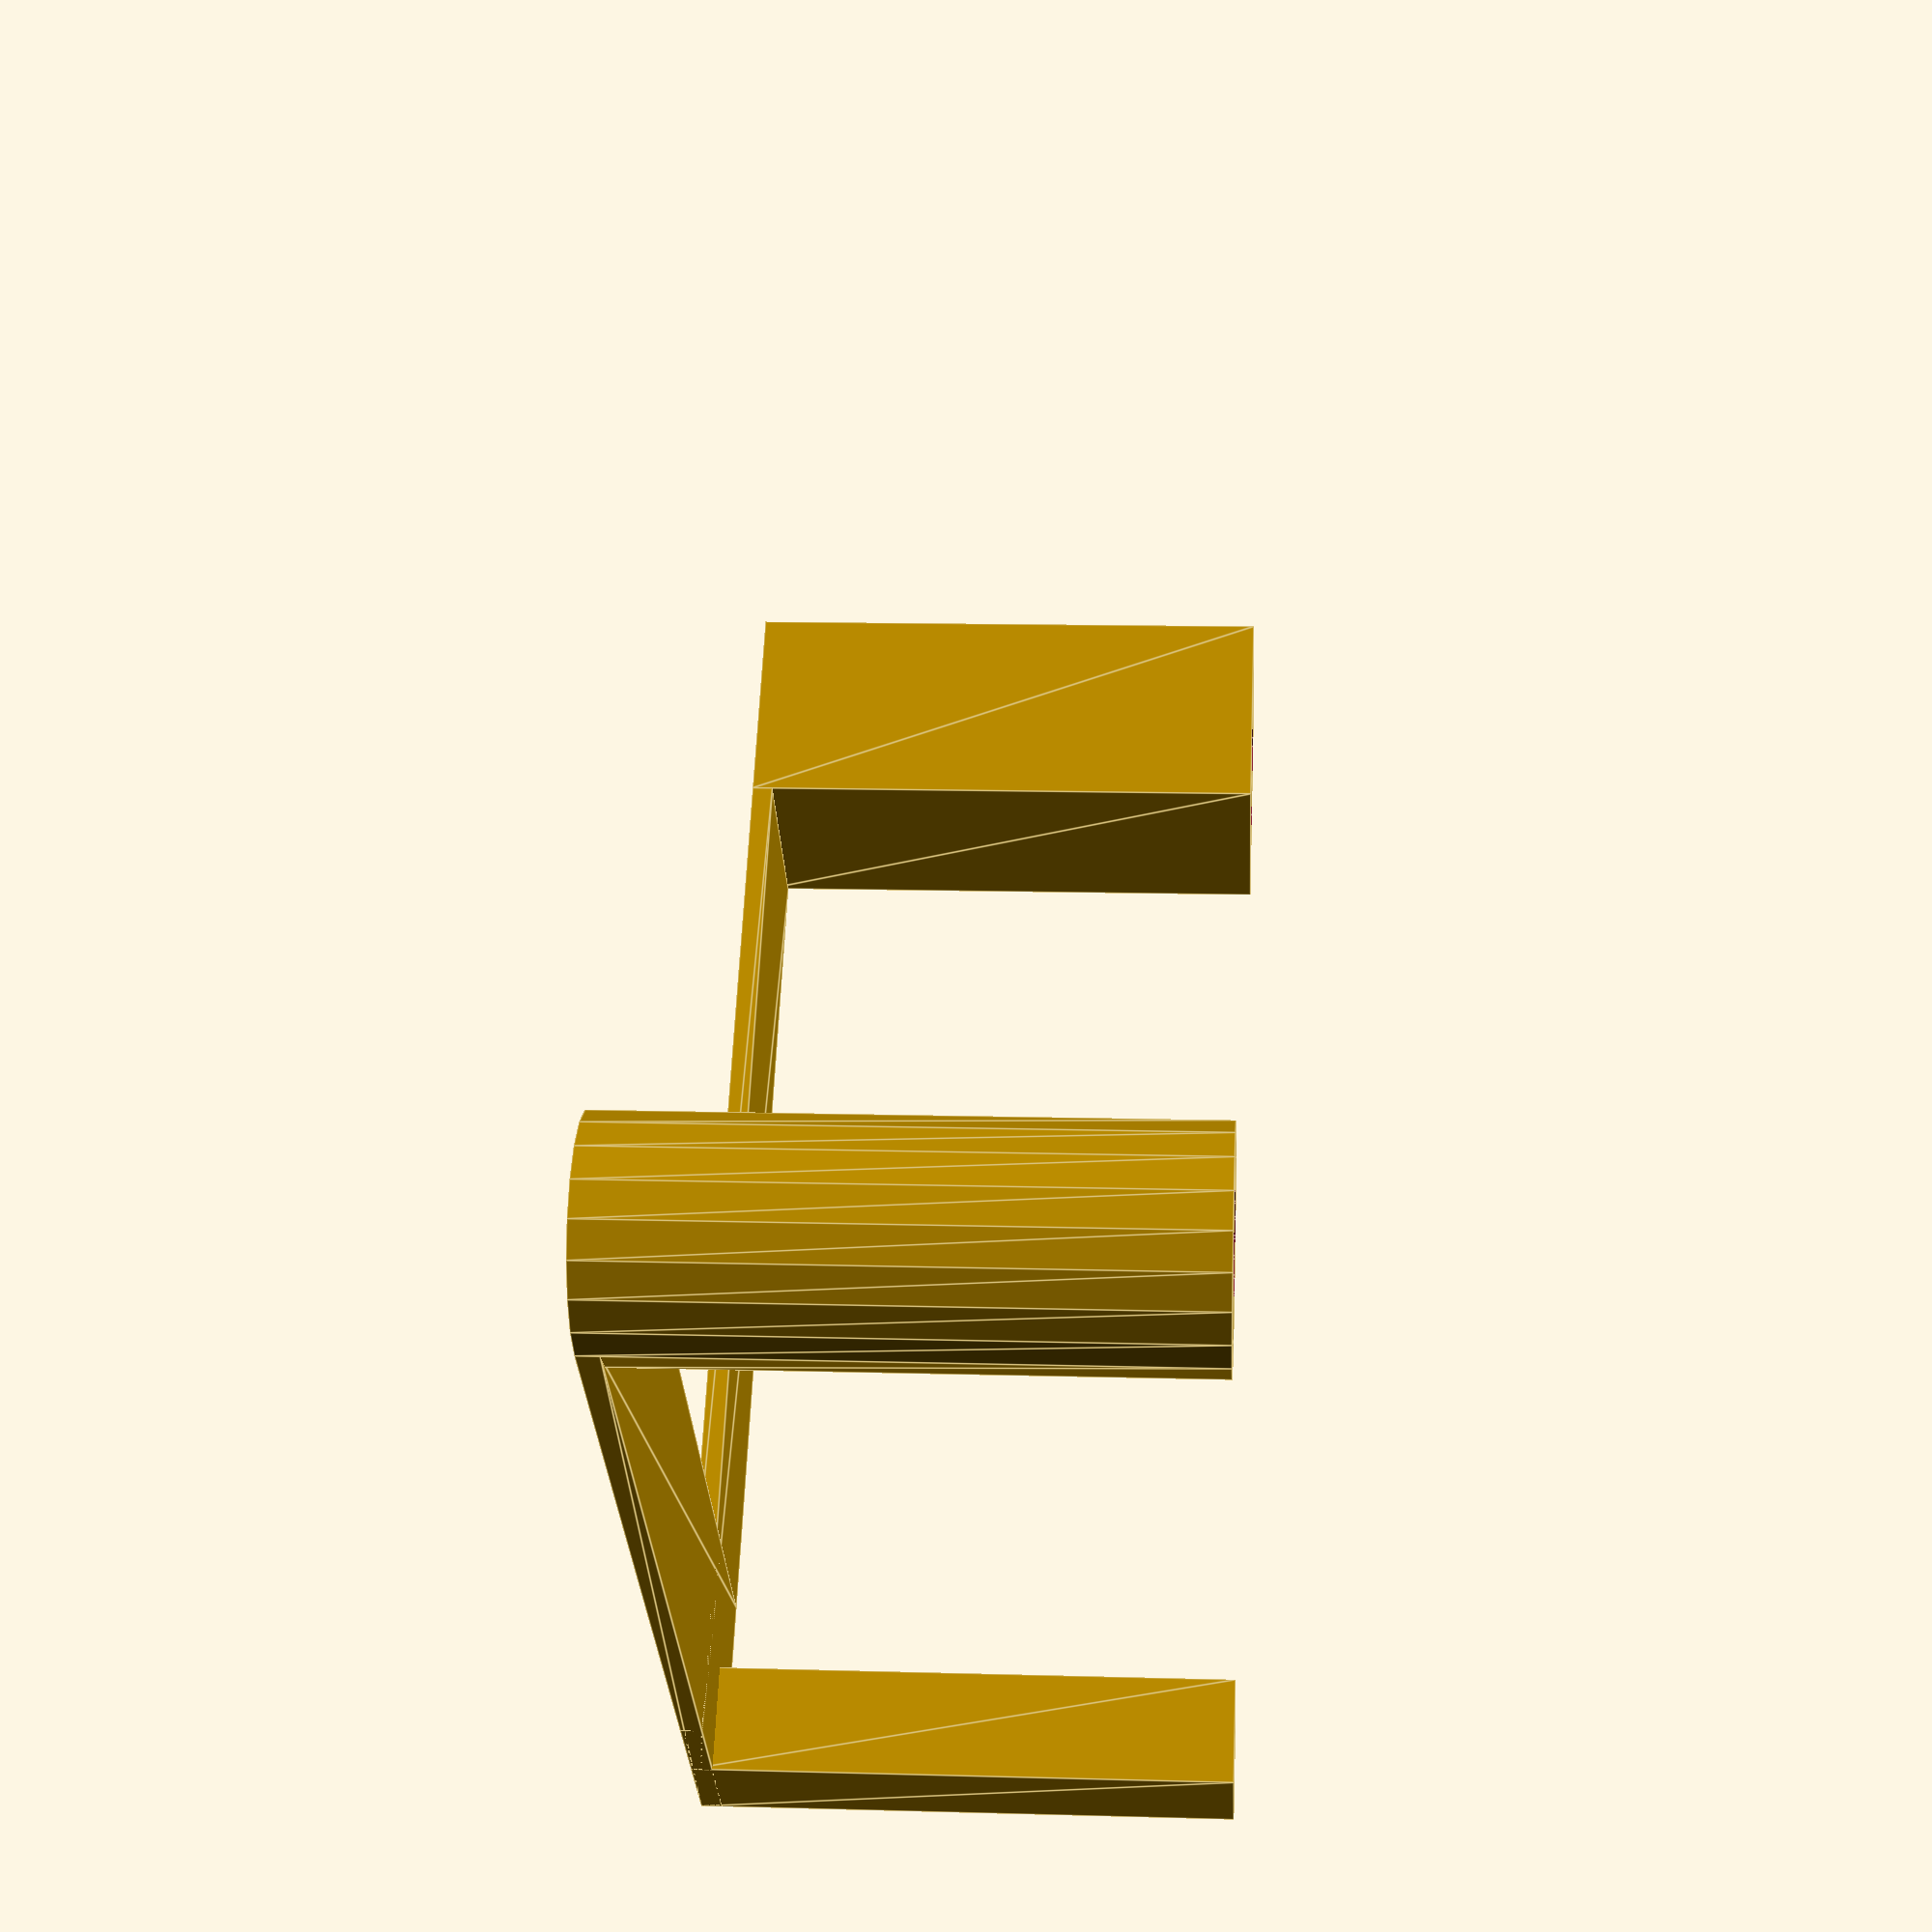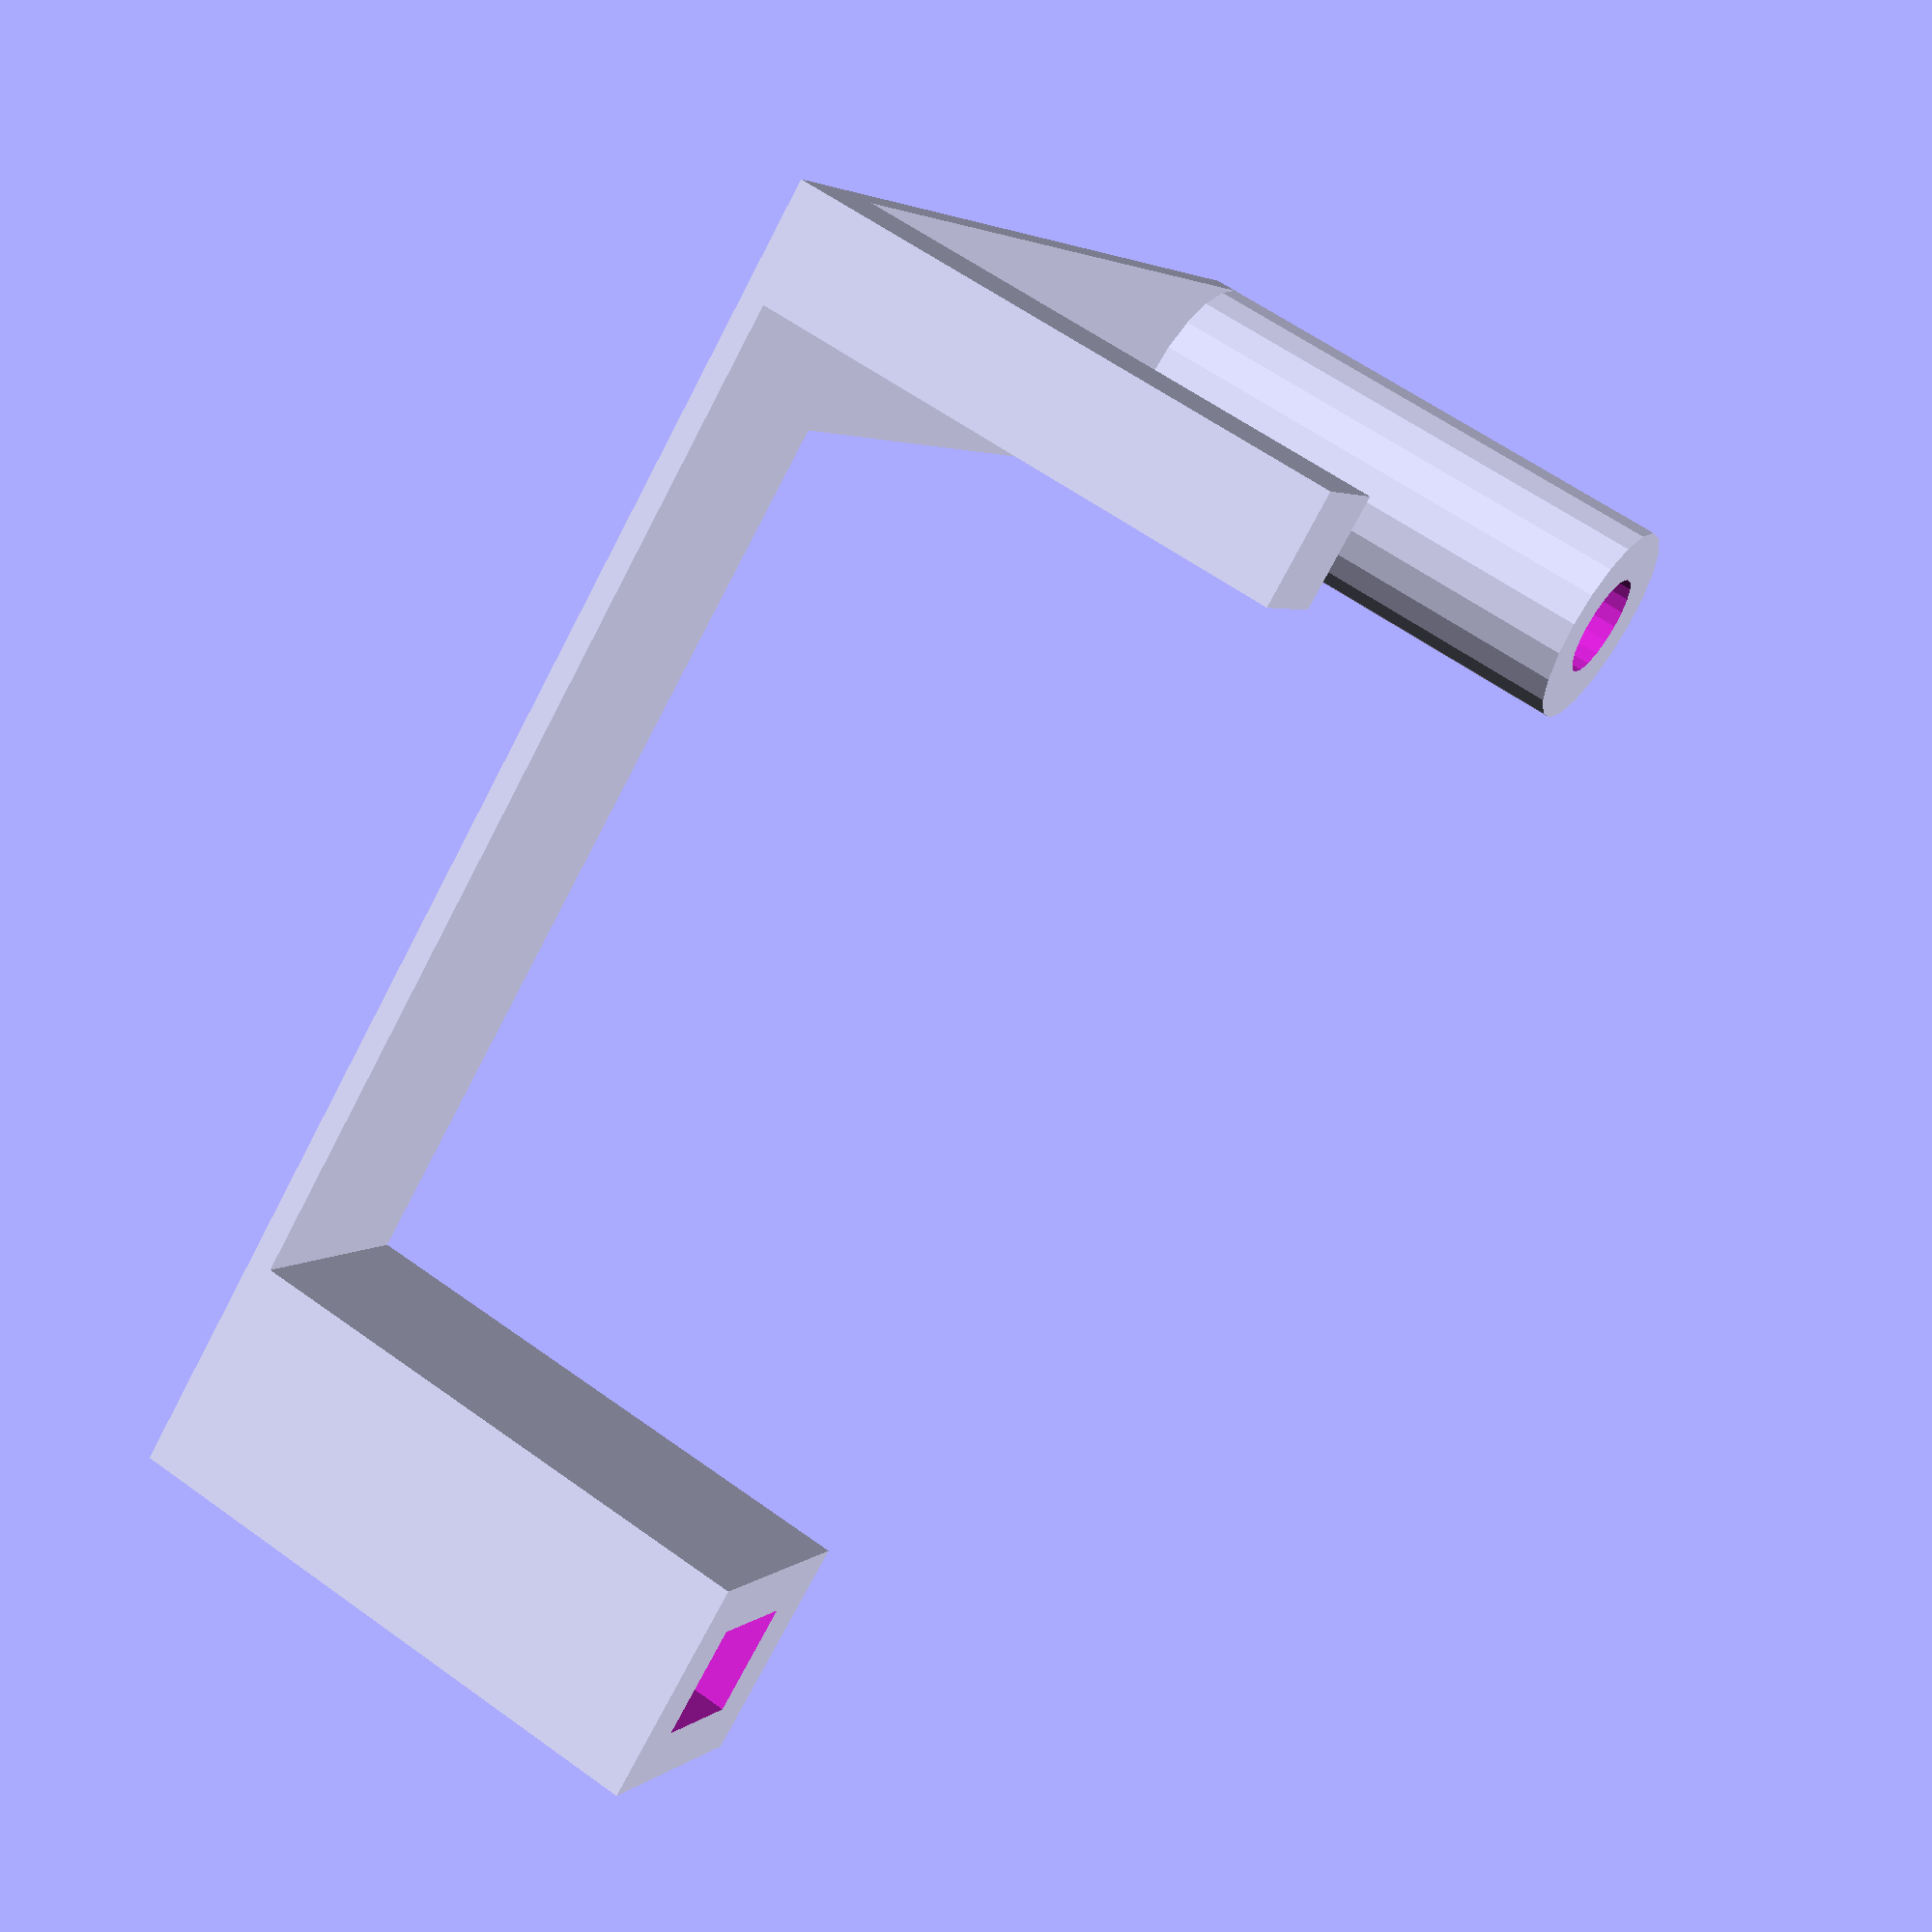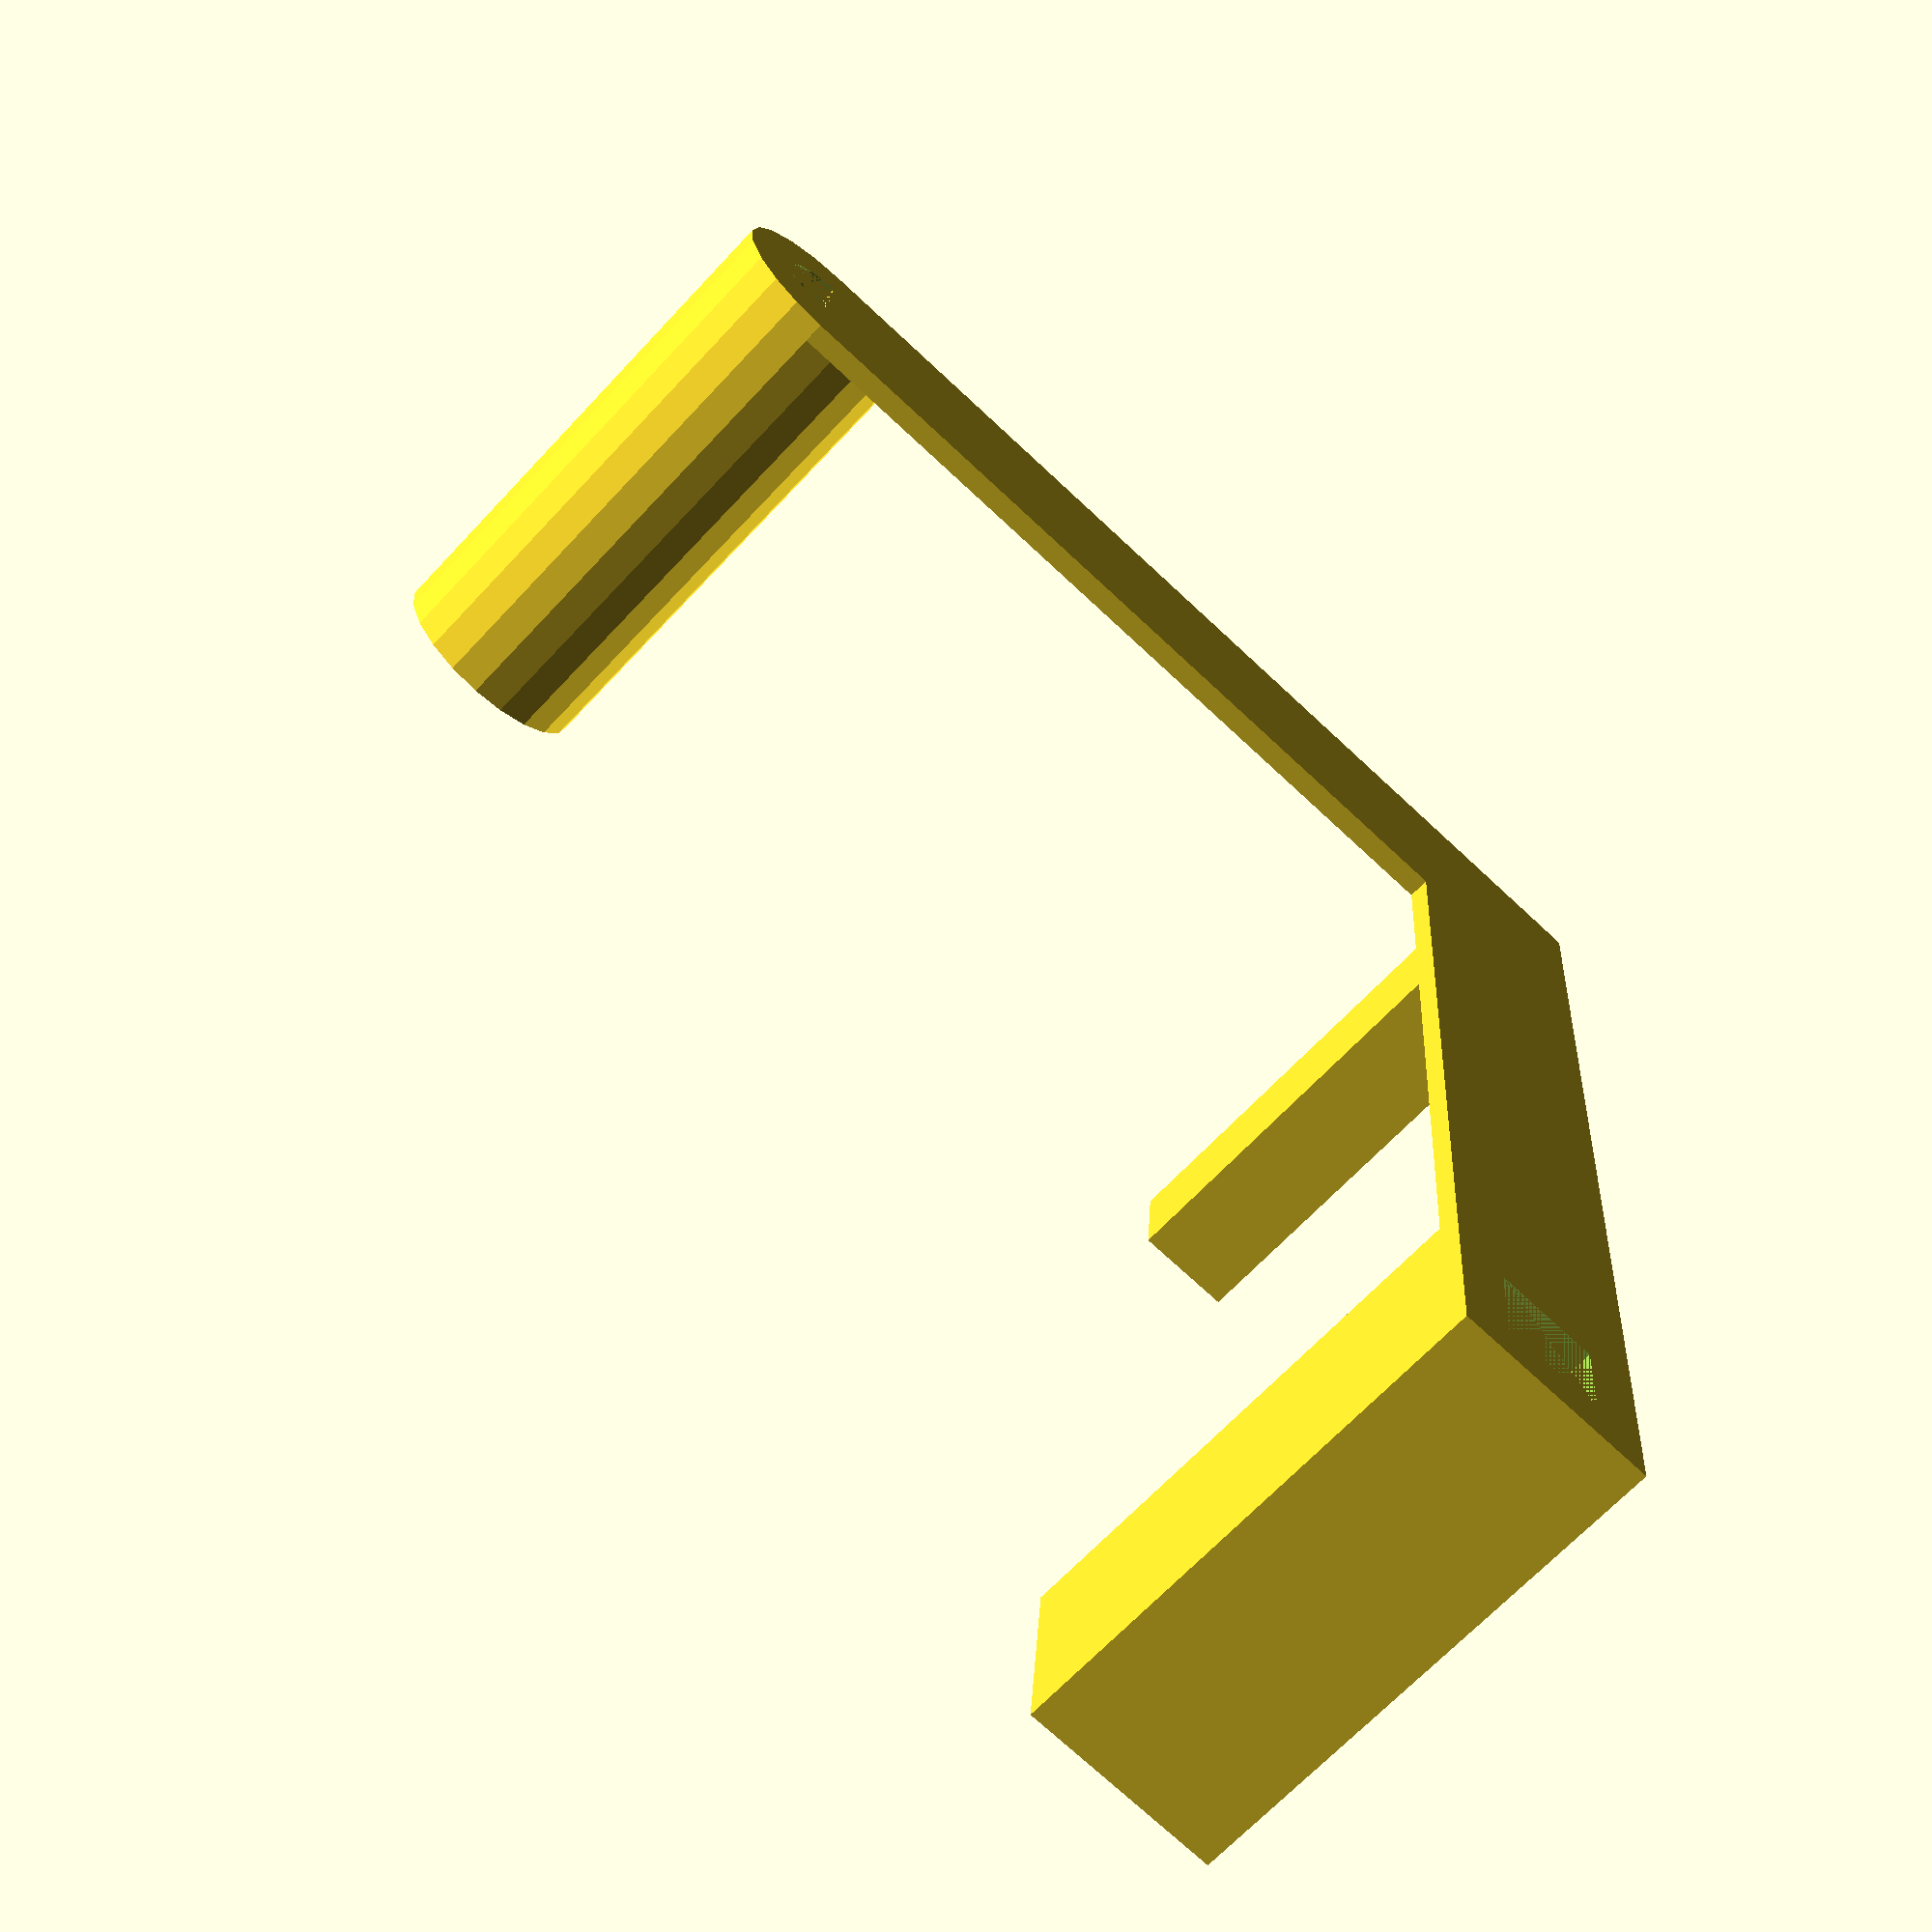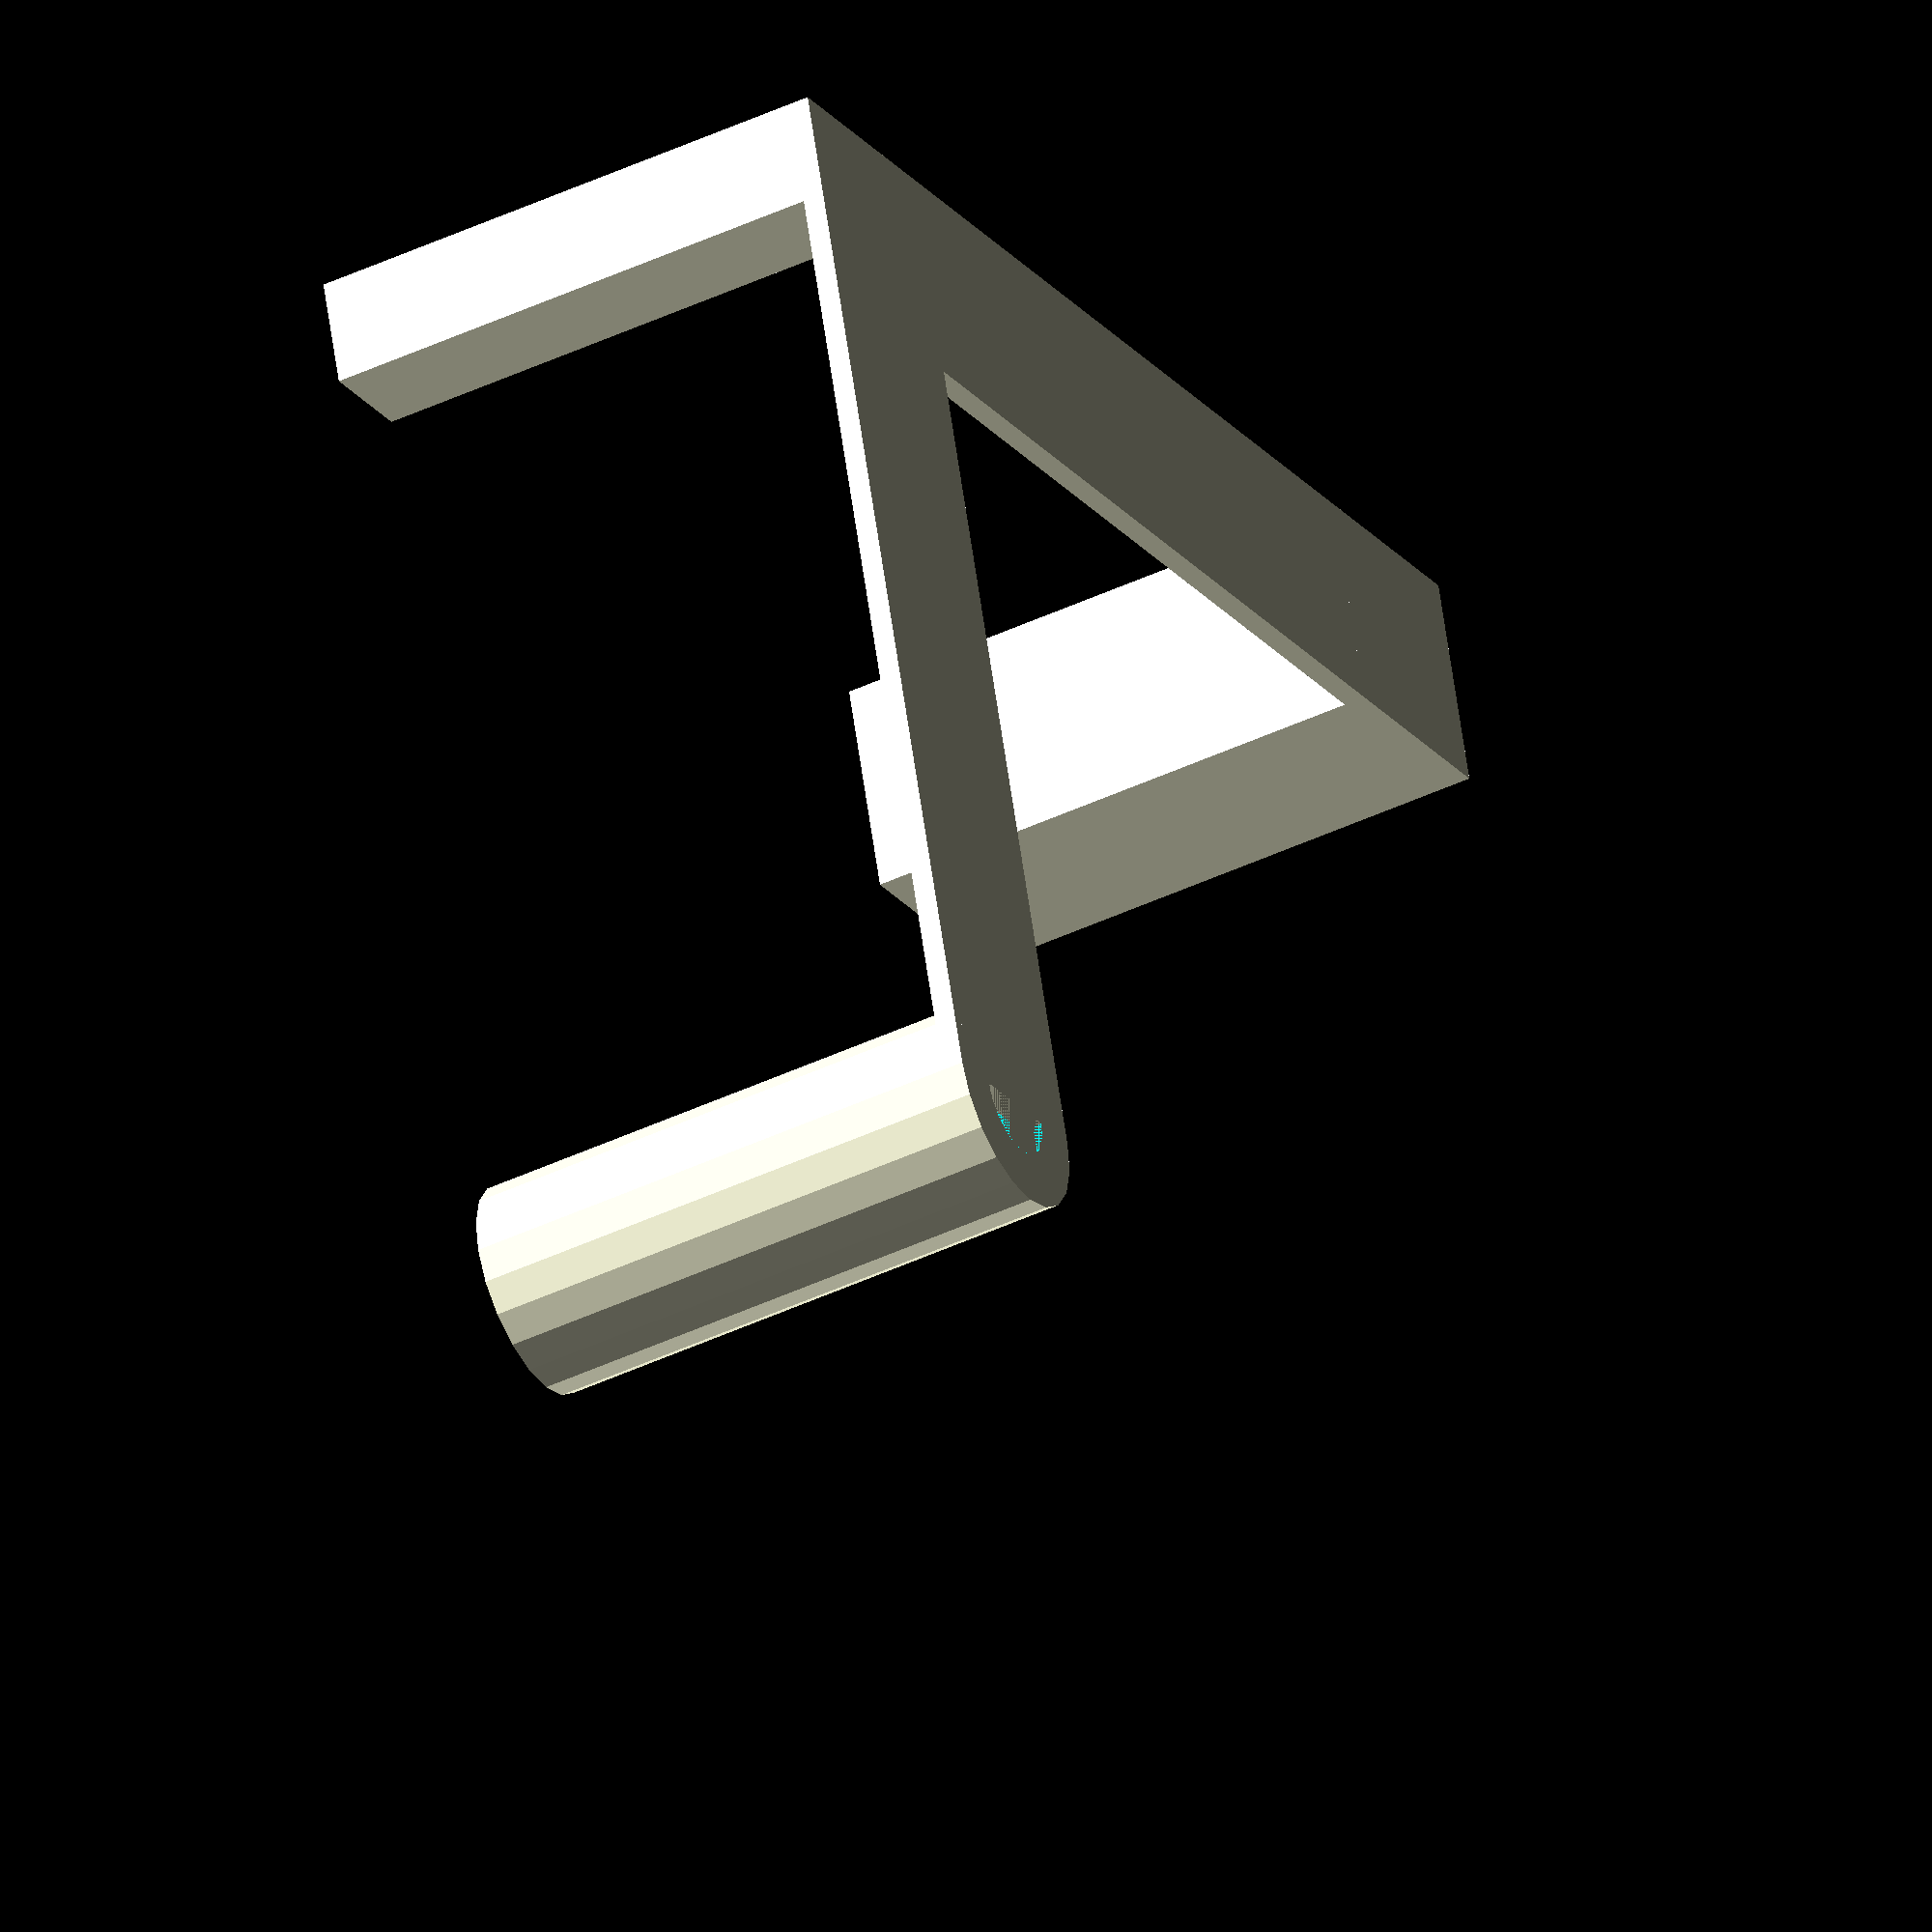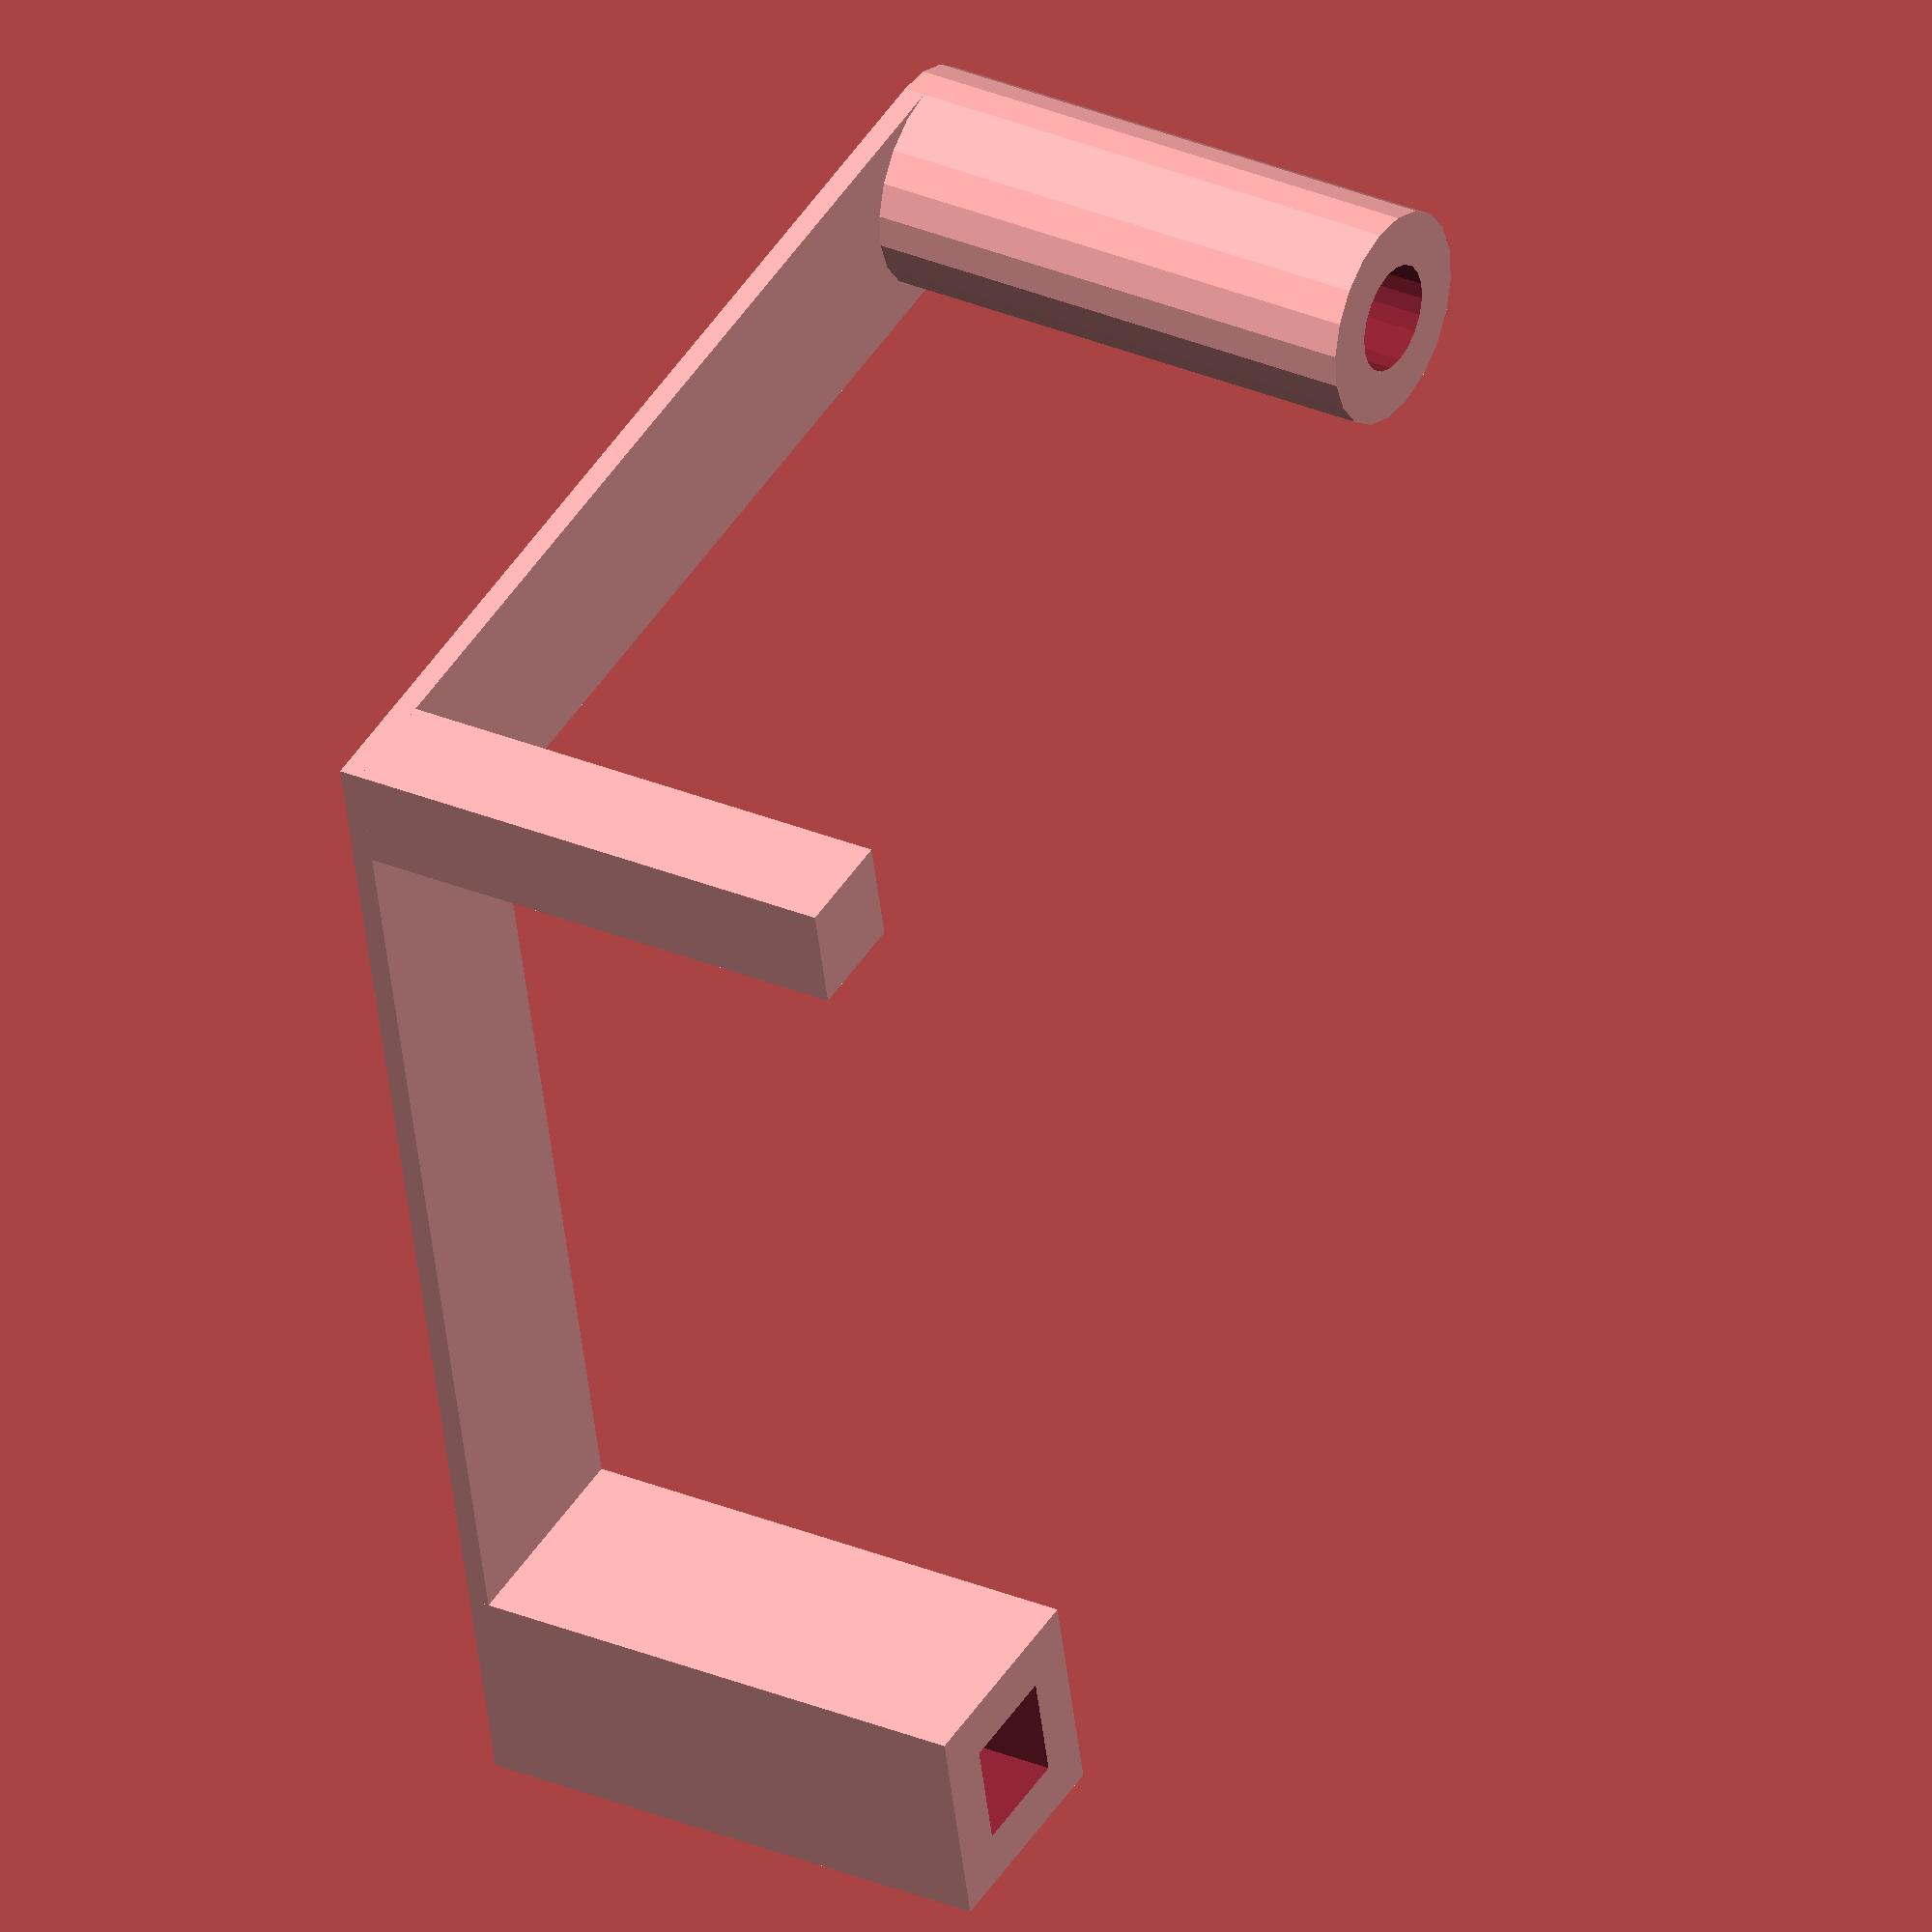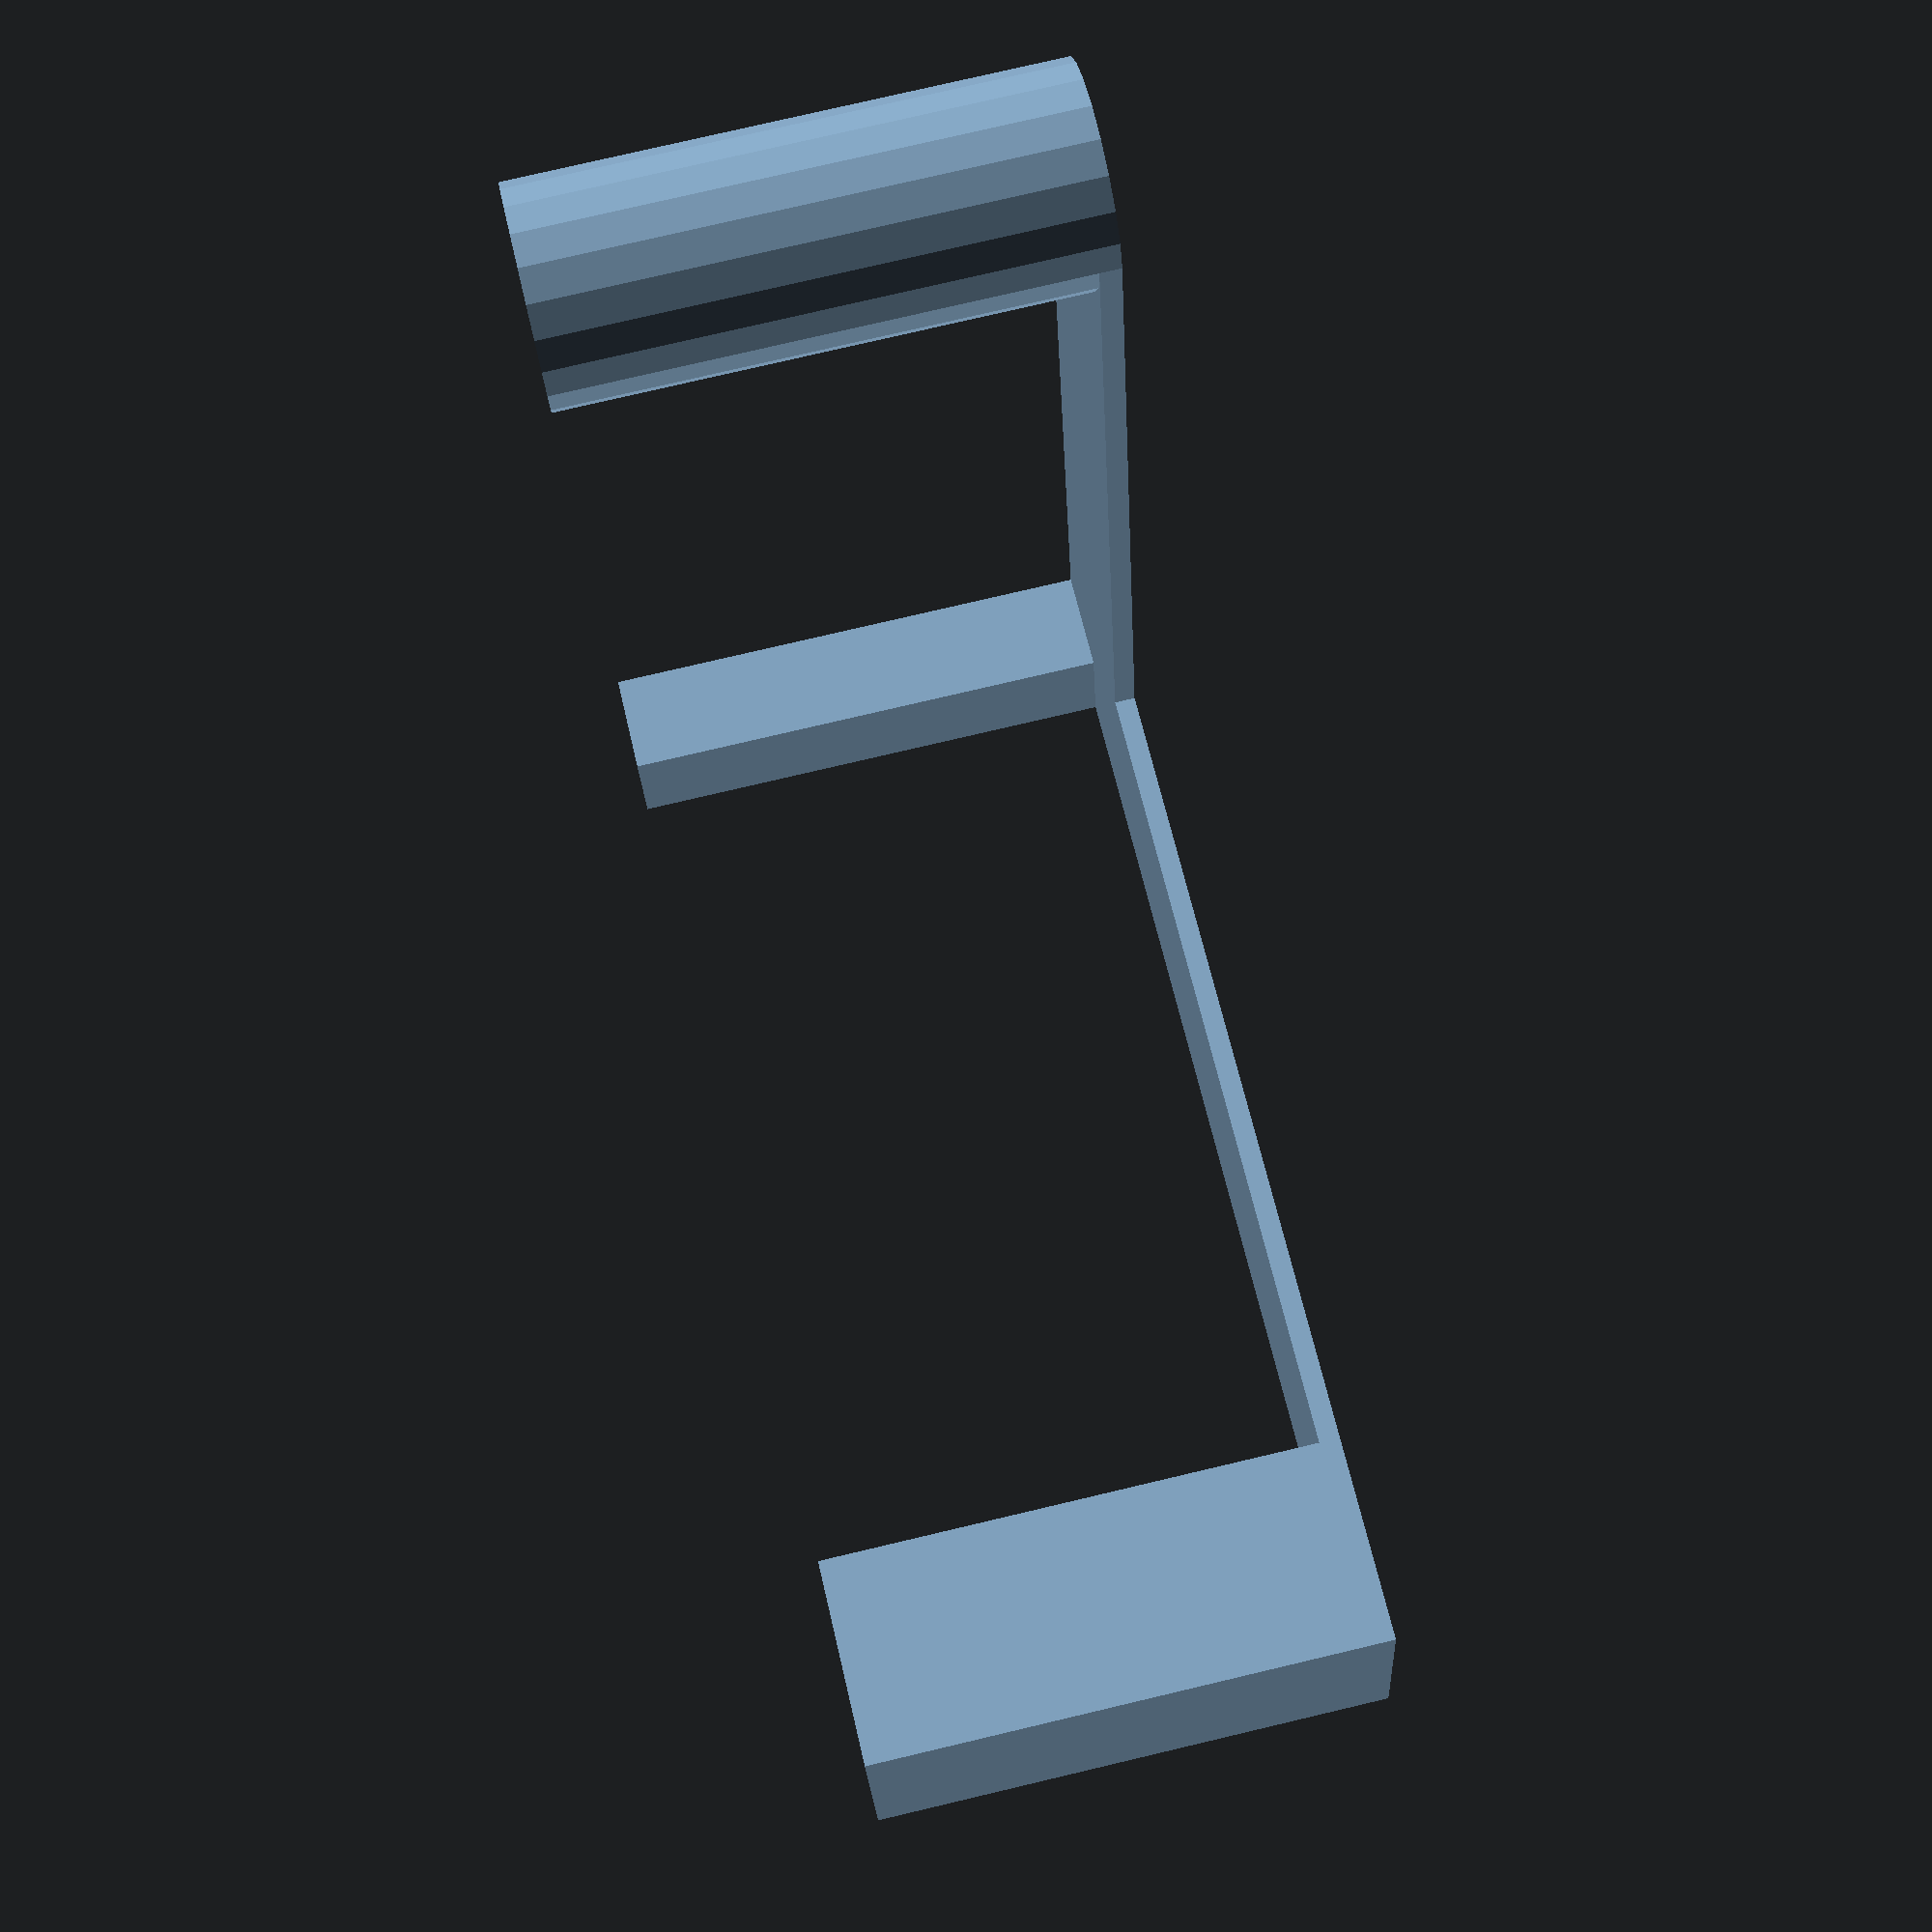
<openscad>
//@set_slicing_config(../../slicing/test.ini)
h=5;
a=10;
b=2;
s=1;
$fn=20;
linear_extrude(height = 0.20)
    square([a,b]);
    
linear_extrude(height = h)
    square(s);

difference(){
translate([a,0,0])    
linear_extrude(height = h)
    square(2*s);
translate([a+s/2,s/2,0])    
  linear_extrude(height = h+1)
    square(1);
}


linear_extrude(height = 0.20)
    square([b,a]);

difference(){
translate([s,a,0])    
linear_extrude(height = h)
    circle(s);
translate([s,a,0])    
  linear_extrude(height = h+1)
    circle(s/2);
}

</openscad>
<views>
elev=167.6 azim=131.9 roll=266.2 proj=p view=edges
elev=119.8 azim=321.1 roll=233.5 proj=p view=solid
elev=66.1 azim=85.6 roll=137.2 proj=p view=solid
elev=223.2 azim=16.4 roll=60.5 proj=o view=wireframe
elev=149.6 azim=257.1 roll=238.6 proj=o view=wireframe
elev=283.1 azim=348.8 roll=76.7 proj=p view=solid
</views>
